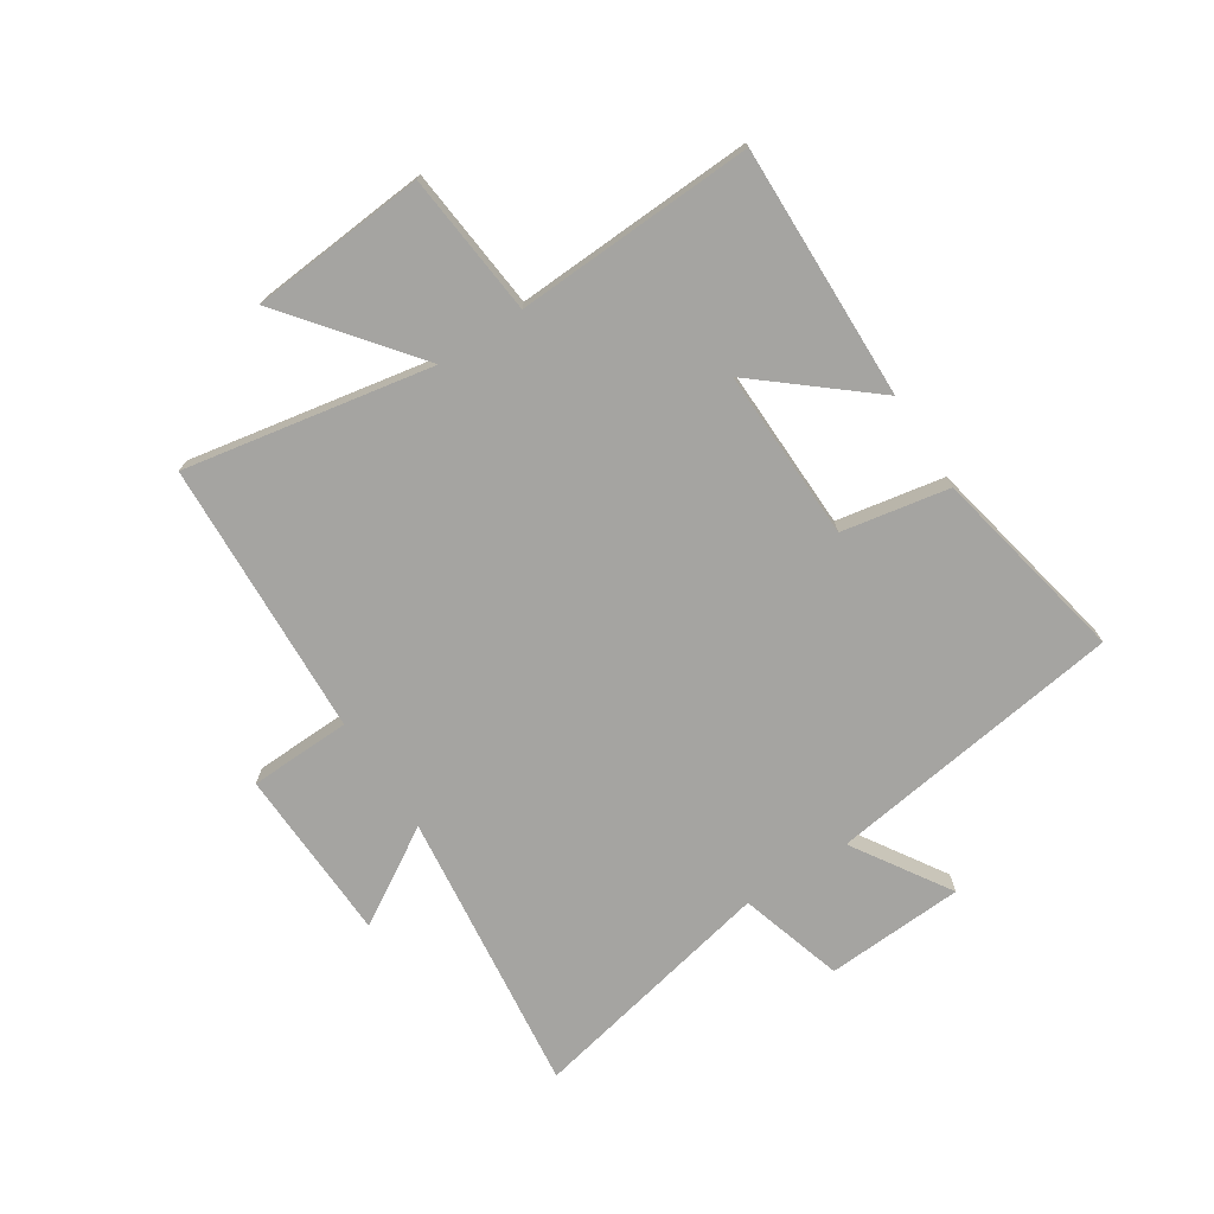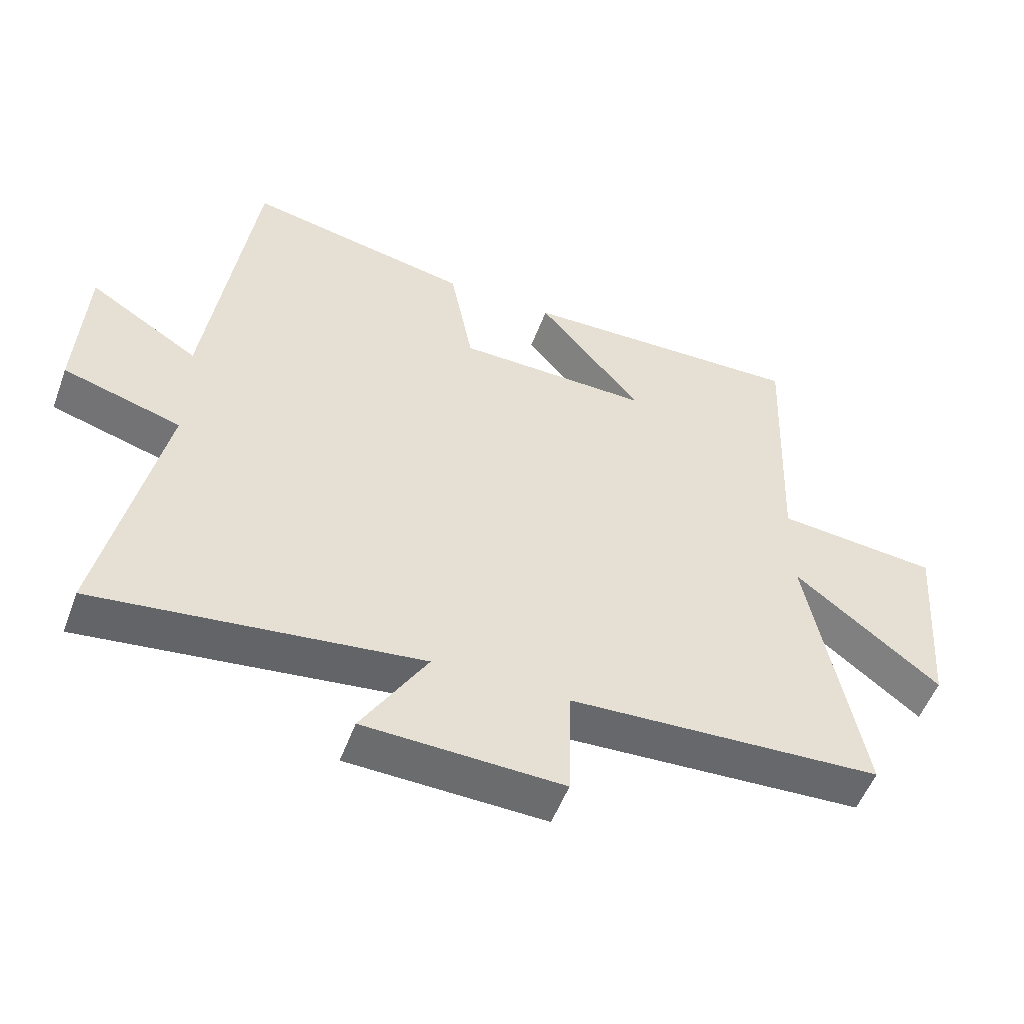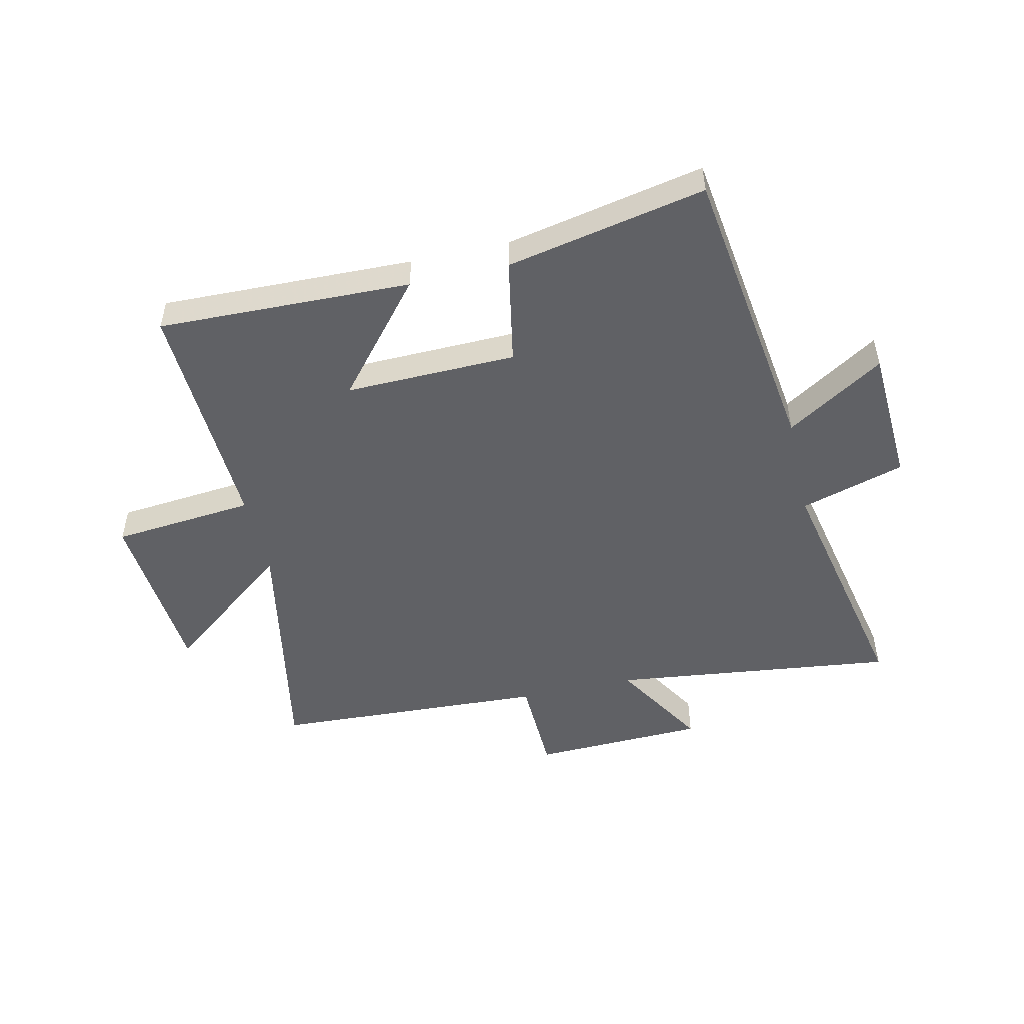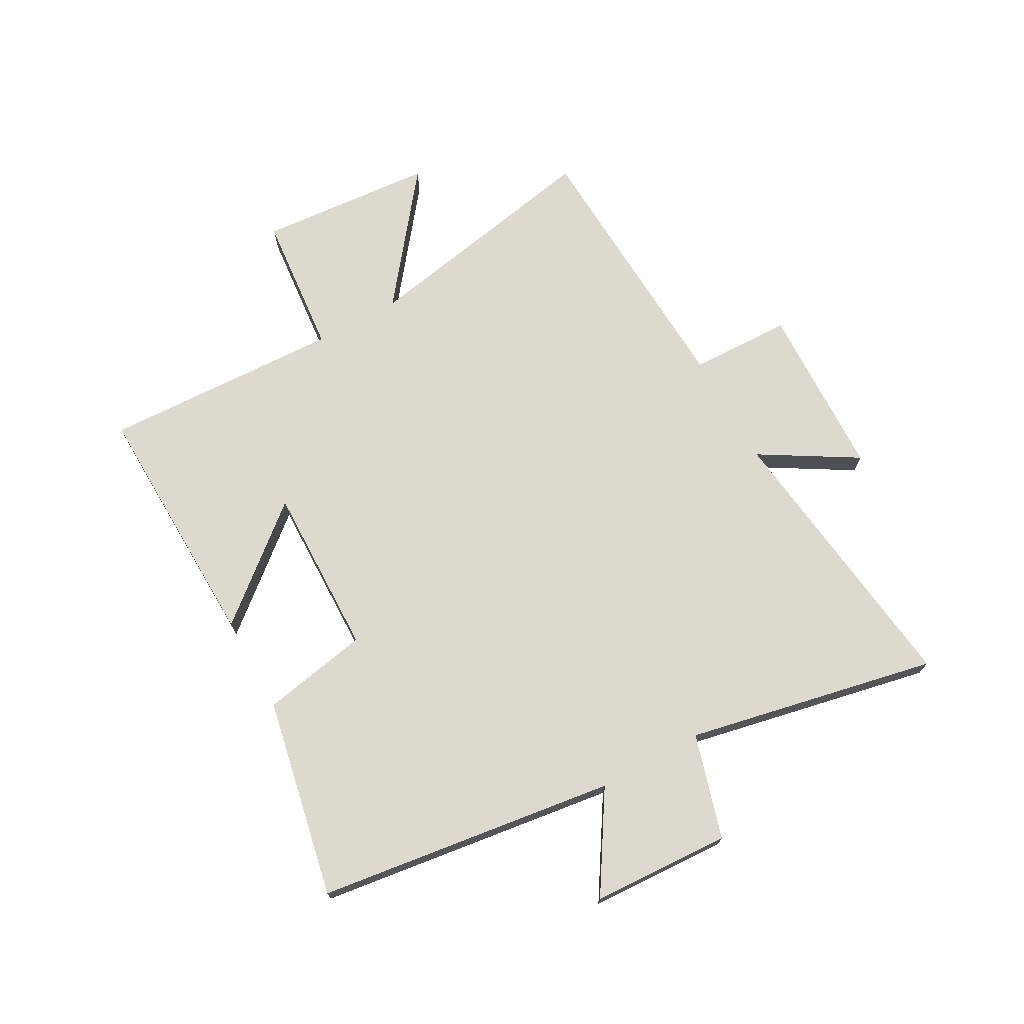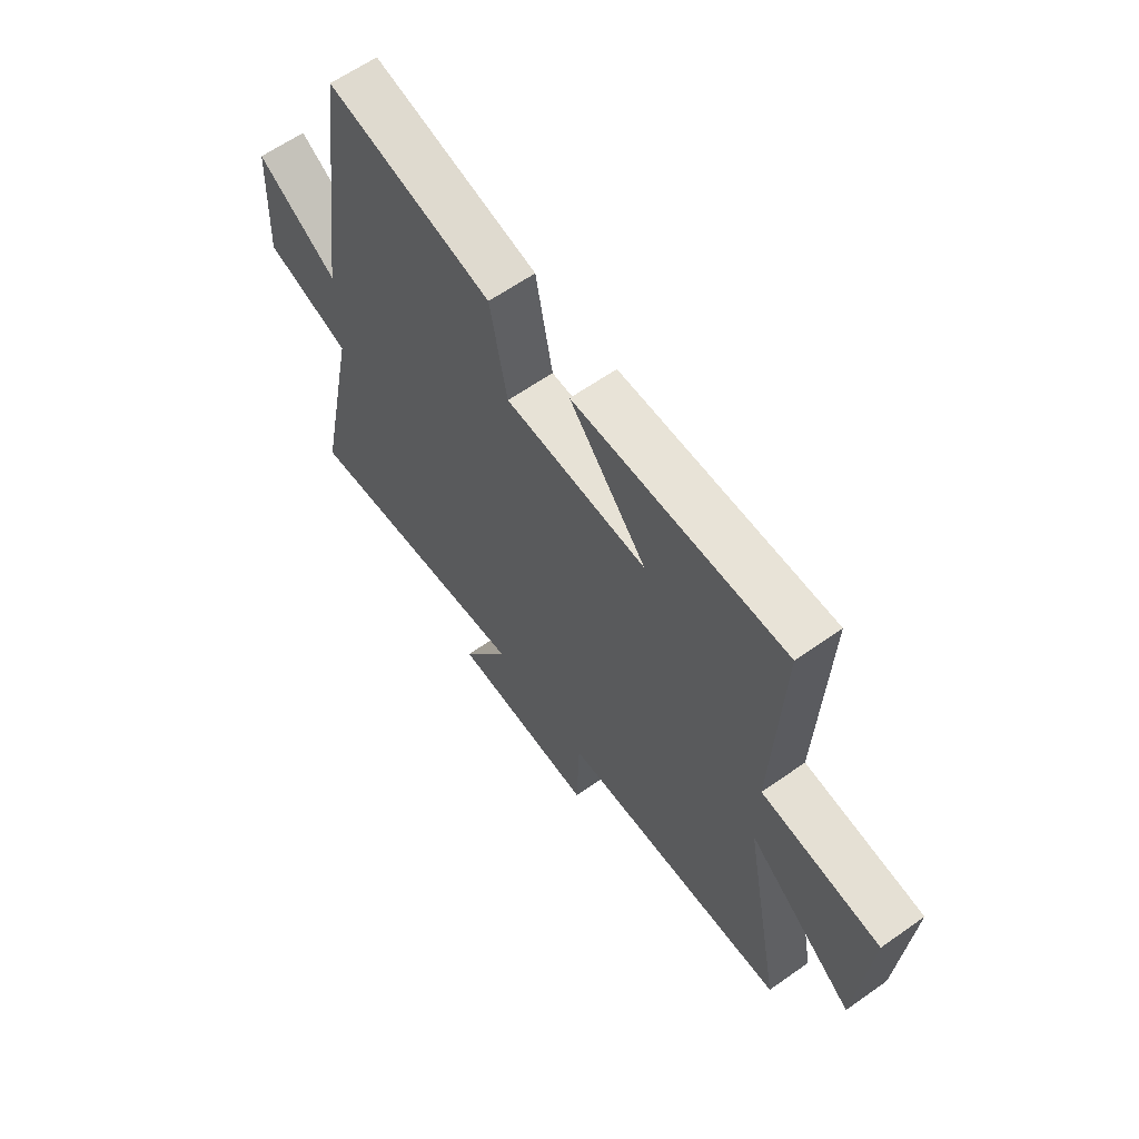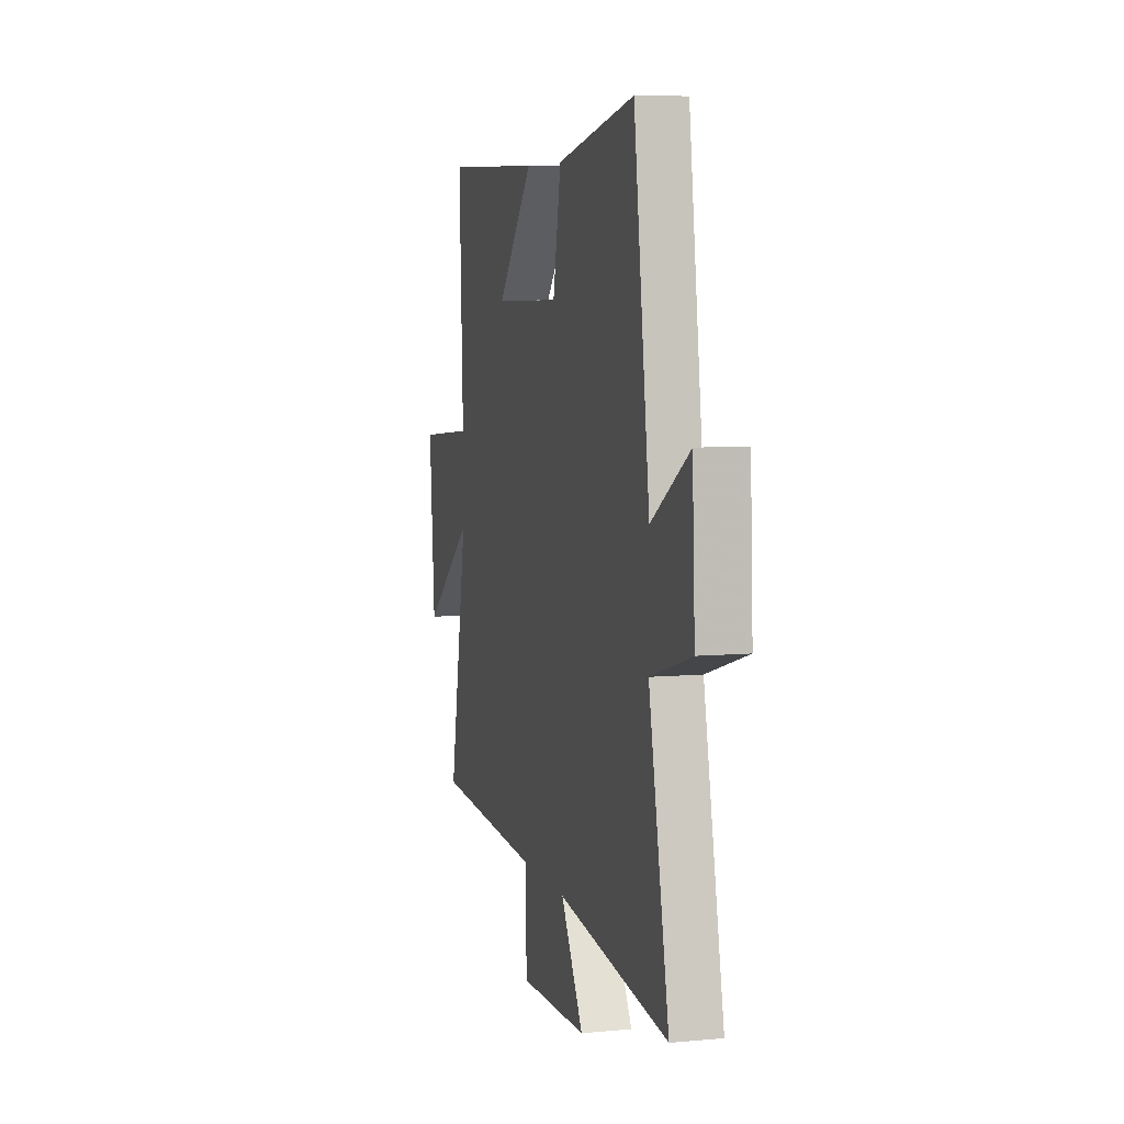
<metadata>
{"format":"obj","ext":"obj","renderer":"f3d","projection":"perspective","resolution":1024,"background":"white","views":[{"elev":-73.3,"azim":-56.8,"up":"+Y"},{"elev":-53.1,"azim":159.8,"up":"+Z"},{"elev":-49.8,"azim":12.9,"up":"+Y"},{"elev":71.7,"azim":61.0,"up":"+Y"},{"elev":62.2,"azim":-125.6,"up":"+Z"},{"elev":6.9,"azim":74.9,"up":"+Z"}]}
</metadata>
<code>
v 0.589 0.07 -0.56
v 0.099 0.07 -0.5
v 0.198 0.07 -0.665
v -0.102 0.07 -0.675
v -0.107 0.07 -0.5
v -0.581 0.07 -0.476
v -0.5 0.07 -0.051
v -0.721 0.07 -0.224
v -0.745 0.07 0.078
v -0.5 0.07 0.101
v -0.517 0.07 0.512
v -0.082 0.07 0.5
v -0.241 0.07 0.31
v 0.053 0.07 0.316
v 0.088 0.07 0.5
v 0.43 0.07 0.569
v 0.5 0.07 0.056
v 0.667 0.07 0.161
v 0.679 0.07 -0.077
v 0.5 0.07 -0.13
v 0.589 0 -0.56
v 0.099 0 -0.5
v 0.198 0 -0.665
v -0.102 0 -0.675
v -0.107 0 -0.5
v -0.581 0 -0.476
v -0.5 0 -0.051
v -0.721 0 -0.224
v -0.745 0 0.078
v -0.5 0 0.101
v -0.517 0 0.512
v -0.082 0 0.5
v -0.241 0 0.31
v 0.053 0 0.316
v 0.088 0 0.5
v 0.43 0 0.569
v 0.5 0 0.056
v 0.667 0 0.161
v 0.679 0 -0.077
v 0.5 0 -0.13
f 17 18 19 20
f 16 17 20
f 15 16 20
f 14 15 20
f 20 1 2
f 14 20 2
f 13 14 2
f 10 11 12 13
f 10 13 2
f 7 8 9 10
f 7 10 2 3
f 5 6 7
f 5 7 3
f 3 4 5
f 40 39 38 37
f 40 37 36
f 40 36 35
f 40 35 34
f 22 21 40
f 22 40 34
f 22 34 33
f 33 32 31 30
f 22 33 30
f 30 29 28 27
f 23 22 30 27
f 27 26 25
f 23 27 25
f 25 24 23
f 1 21 22 2
f 2 22 23 3
f 3 23 24 4
f 4 24 25 5
f 5 25 26 6
f 6 26 27 7
f 7 27 28 8
f 8 28 29 9
f 9 29 30 10
f 10 30 31 11
f 11 31 32 12
f 12 32 33 13
f 13 33 34 14
f 14 34 35 15
f 15 35 36 16
f 16 36 37 17
f 17 37 38 18
f 18 38 39 19
f 19 39 40 20
f 20 40 21 1

</code>
